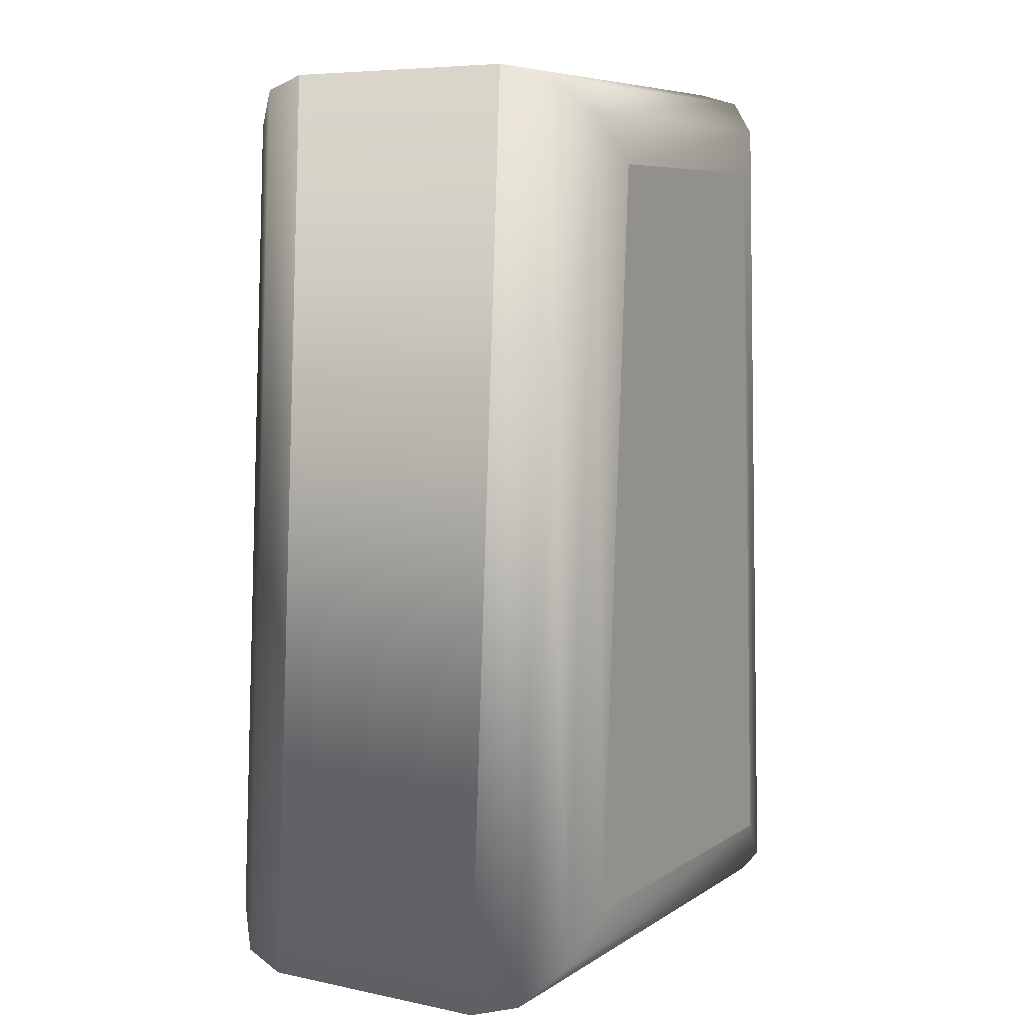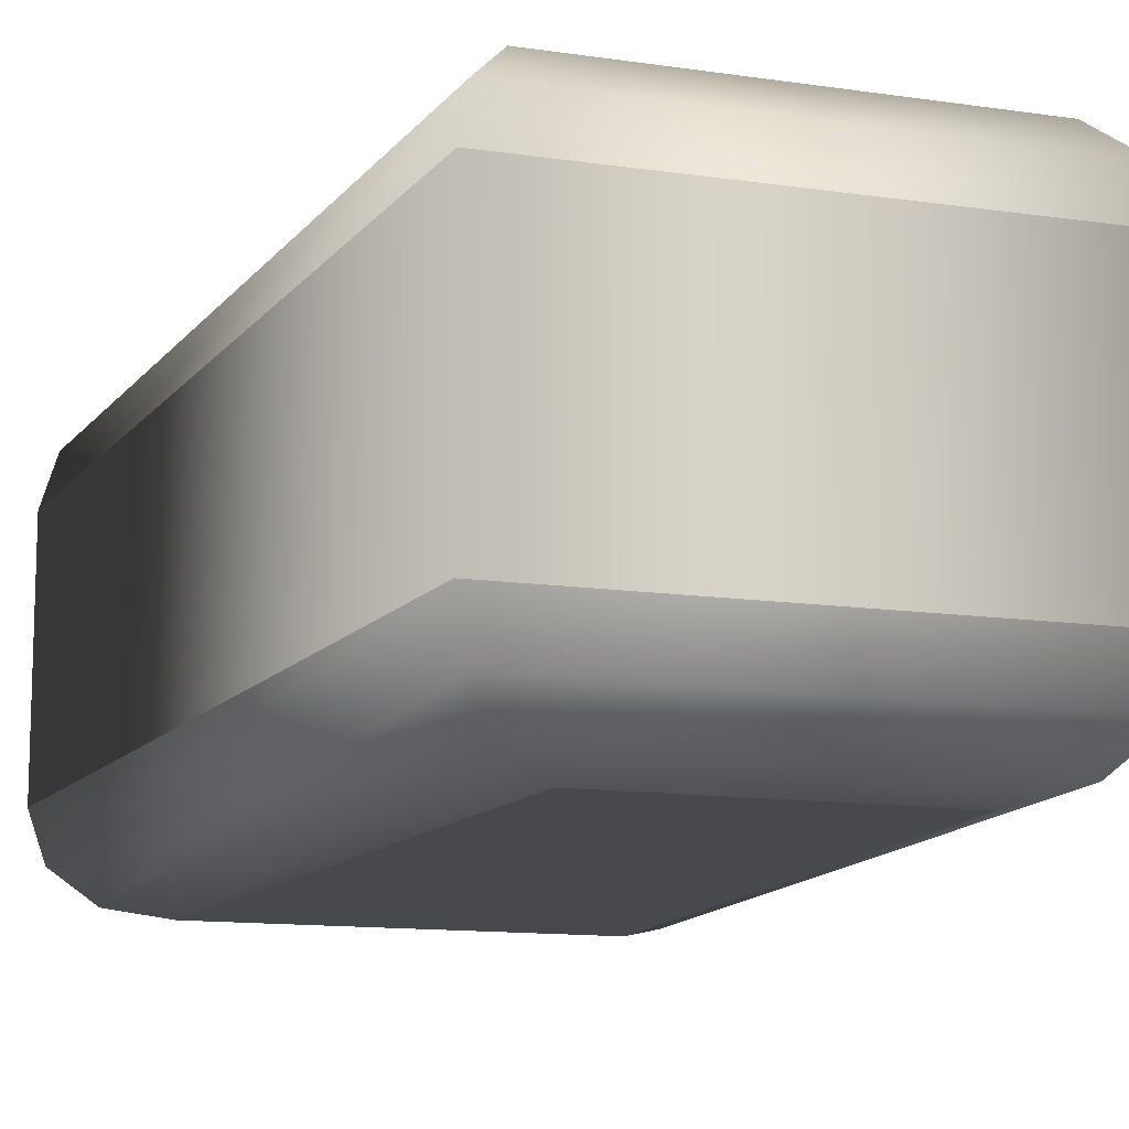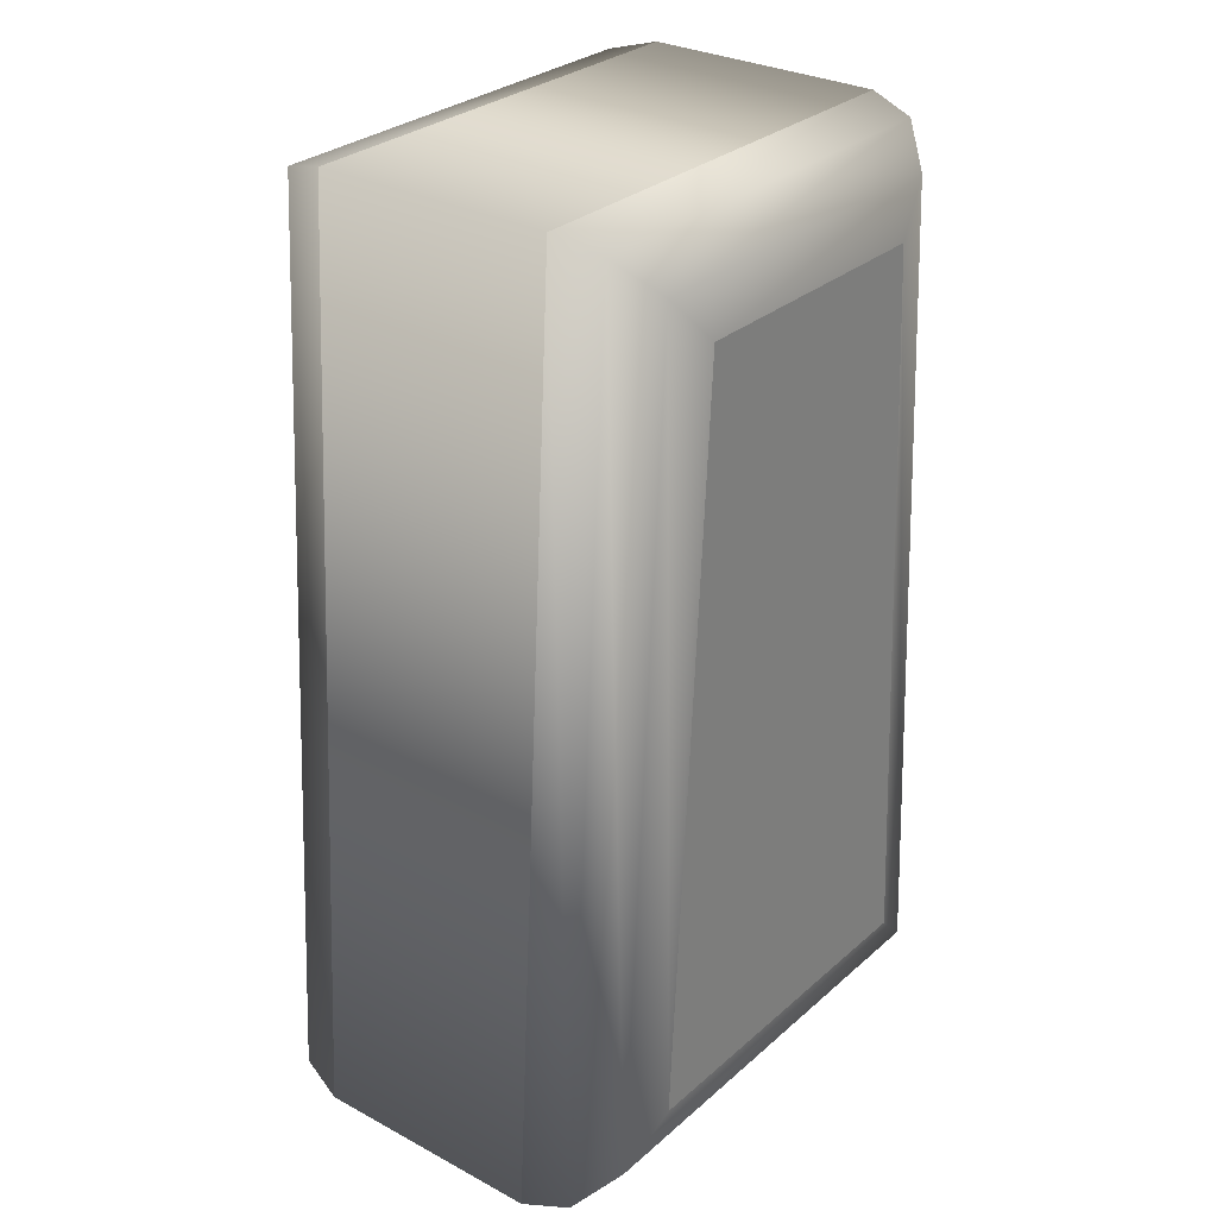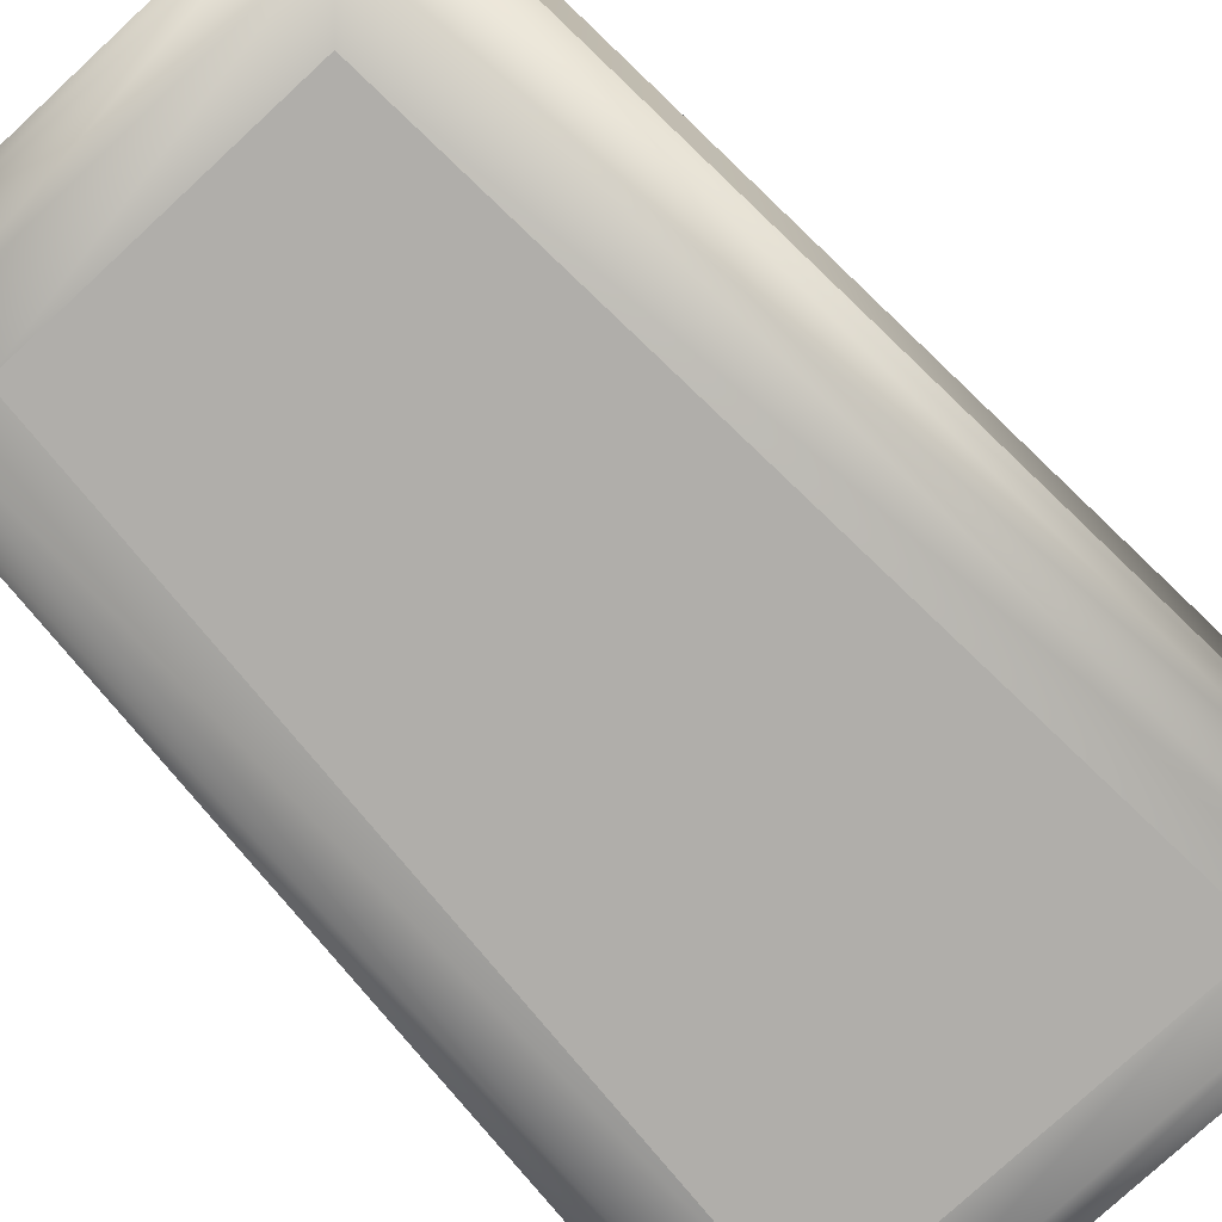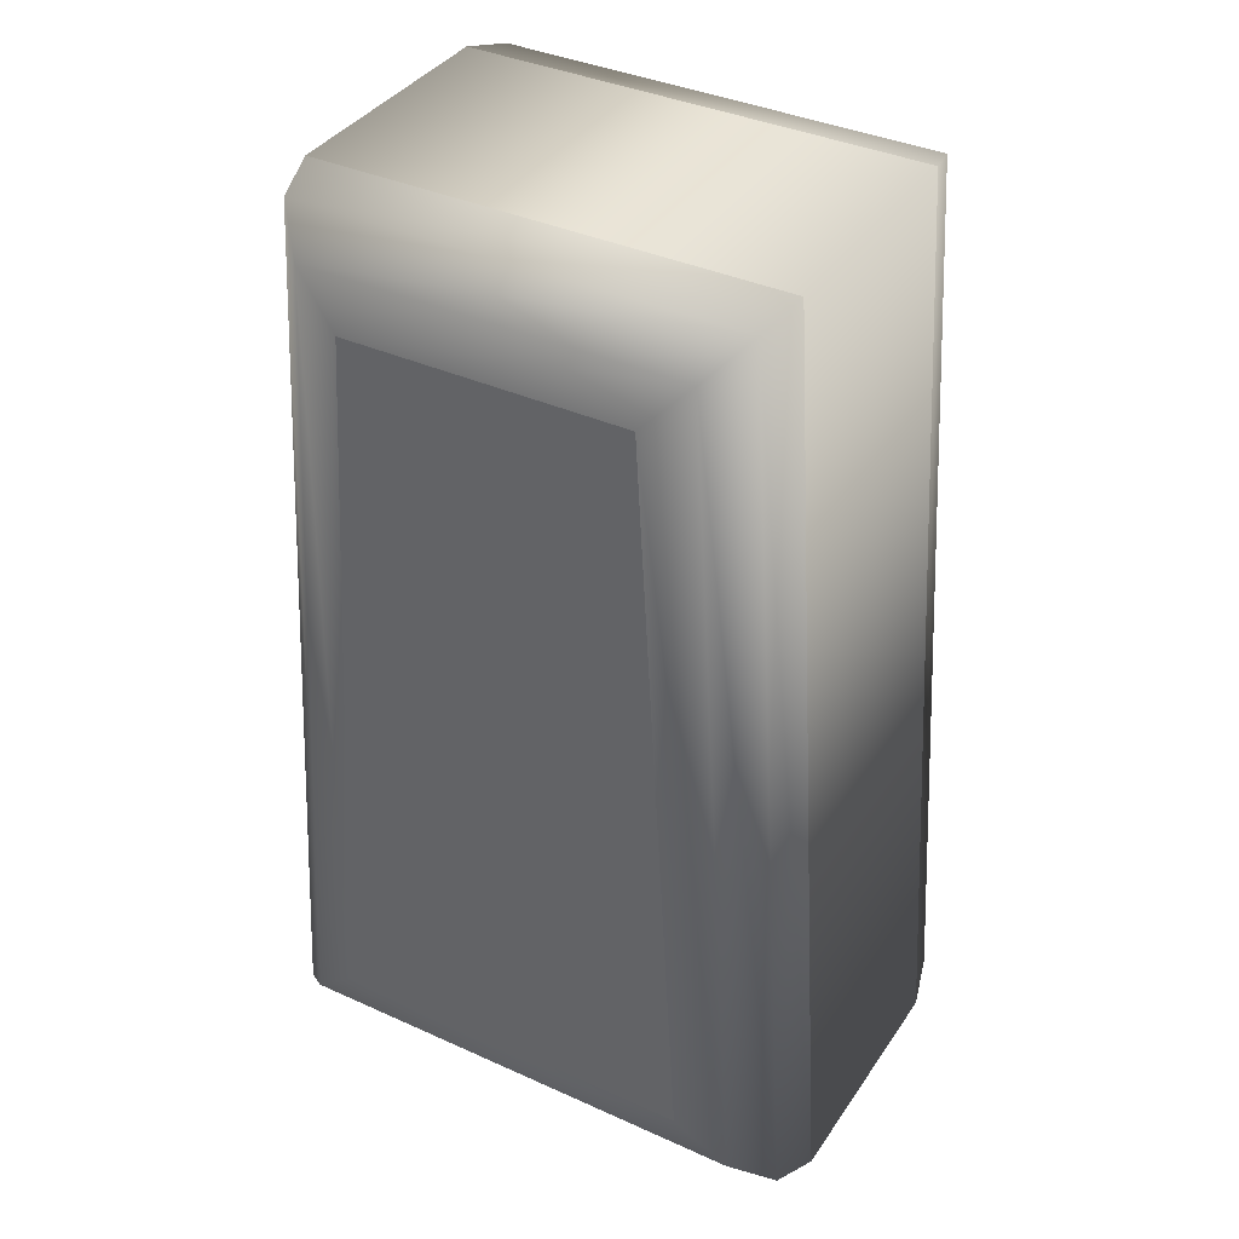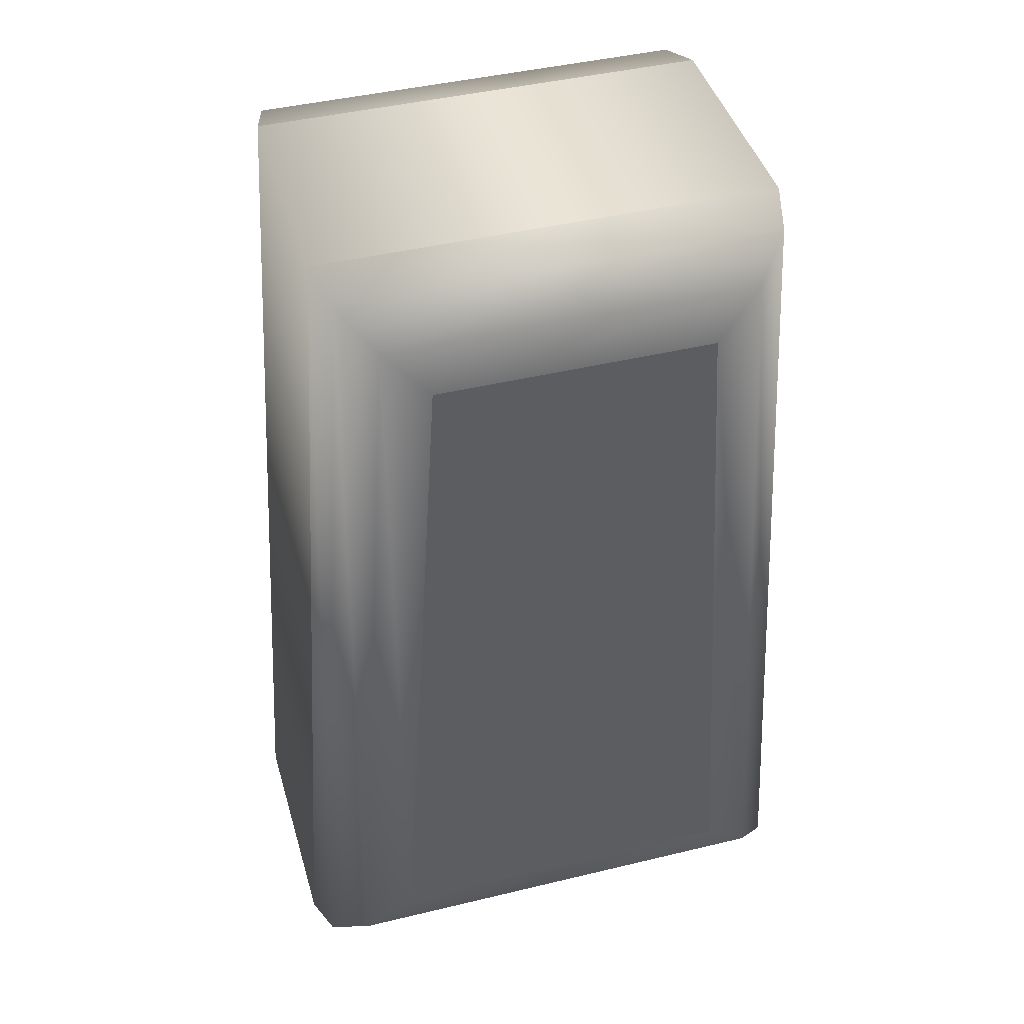
<metadata>
{"format":"obj","ext":"obj","renderer":"f3d","projection":"perspective","resolution":1024,"background":"white","views":[{"elev":7.2,"azim":120.7,"up":"+Z"},{"elev":-12.3,"azim":-19.4,"up":"+Y"},{"elev":29.4,"azim":-51.7,"up":"+Z"},{"elev":-77.7,"azim":42.8,"up":"+Y"},{"elev":37.6,"azim":-149.9,"up":"+Z"},{"elev":43.2,"azim":164.0,"up":"+Z"}]}
</metadata>
<code>
o a_Text.037
v -0.04238 0.05 -0.2753
v 0.04275 0.05 -0.2753
v 0.03197 0.05 -0.1009
v -0.03197 0.05 -0.1009
v -0.04238 -0.05 -0.2753
v 0.04275 -0.05 -0.2753
v 0.03197 -0.05 -0.1009
v -0.03197 -0.05 -0.1009
v -0.04238 -0.05 -0.2753
v -0.05405 -0.04705 -0.2863
v -0.0626 -0.039 -0.2943
v -0.06573 -0.028 -0.2973
v 0.04275 -0.05 -0.2753
v 0.05445 -0.04705 -0.2863
v 0.06302 -0.039 -0.2943
v 0.06615 -0.028 -0.2973
v 0.03197 -0.05 -0.1009
v 0.04231 -0.04705 -0.08993
v 0.04988 -0.039 -0.08188
v 0.05265 -0.028 -0.07893
v -0.03197 -0.05 -0.1009
v -0.04233 -0.04705 -0.08993
v -0.04992 -0.039 -0.08188
v -0.0527 -0.028 -0.07893
v -0.06573 -0.028 -0.2973
v -0.06573 0.028 -0.2973
v 0.06615 -0.028 -0.2973
v 0.06615 0.028 -0.2973
v 0.05265 -0.028 -0.07893
v 0.05265 0.028 -0.07893
v -0.0527 -0.028 -0.07893
v -0.0527 0.028 -0.07893
v -0.06573 0.028 -0.2973
v -0.0626 0.039 -0.2943
v -0.05405 0.04705 -0.2863
v -0.04238 0.05 -0.2753
v 0.06615 0.028 -0.2973
v 0.06302 0.039 -0.2943
v 0.05445 0.04705 -0.2863
v 0.04275 0.05 -0.2753
v 0.05265 0.028 -0.07893
v 0.04988 0.039 -0.08188
v 0.04231 0.04705 -0.08993
v 0.03197 0.05 -0.1009
v -0.0527 0.028 -0.07893
v -0.04992 0.039 -0.08188
v -0.04233 0.04705 -0.08993
v -0.03197 0.05 -0.1009
f 4 2 1
f 4 3 2
f 6 8 5
f 7 8 6
f 10 14 13 9
f 11 15 14 10
f 12 16 15 11
f 14 18 17 13
f 15 19 18 14
f 16 20 19 15
f 18 22 21 17
f 19 23 22 18
f 20 24 23 19
f 22 10 9 21
f 23 11 10 22
f 24 12 11 23
f 26 28 27 25
f 28 30 29 27
f 30 32 31 29
f 32 26 25 31
f 34 38 37 33
f 35 39 38 34
f 36 40 39 35
f 38 42 41 37
f 39 43 42 38
f 40 44 43 39
f 42 46 45 41
f 43 47 46 42
f 44 48 47 43
f 46 34 33 45
f 47 35 34 46
f 48 36 35 47

</code>
